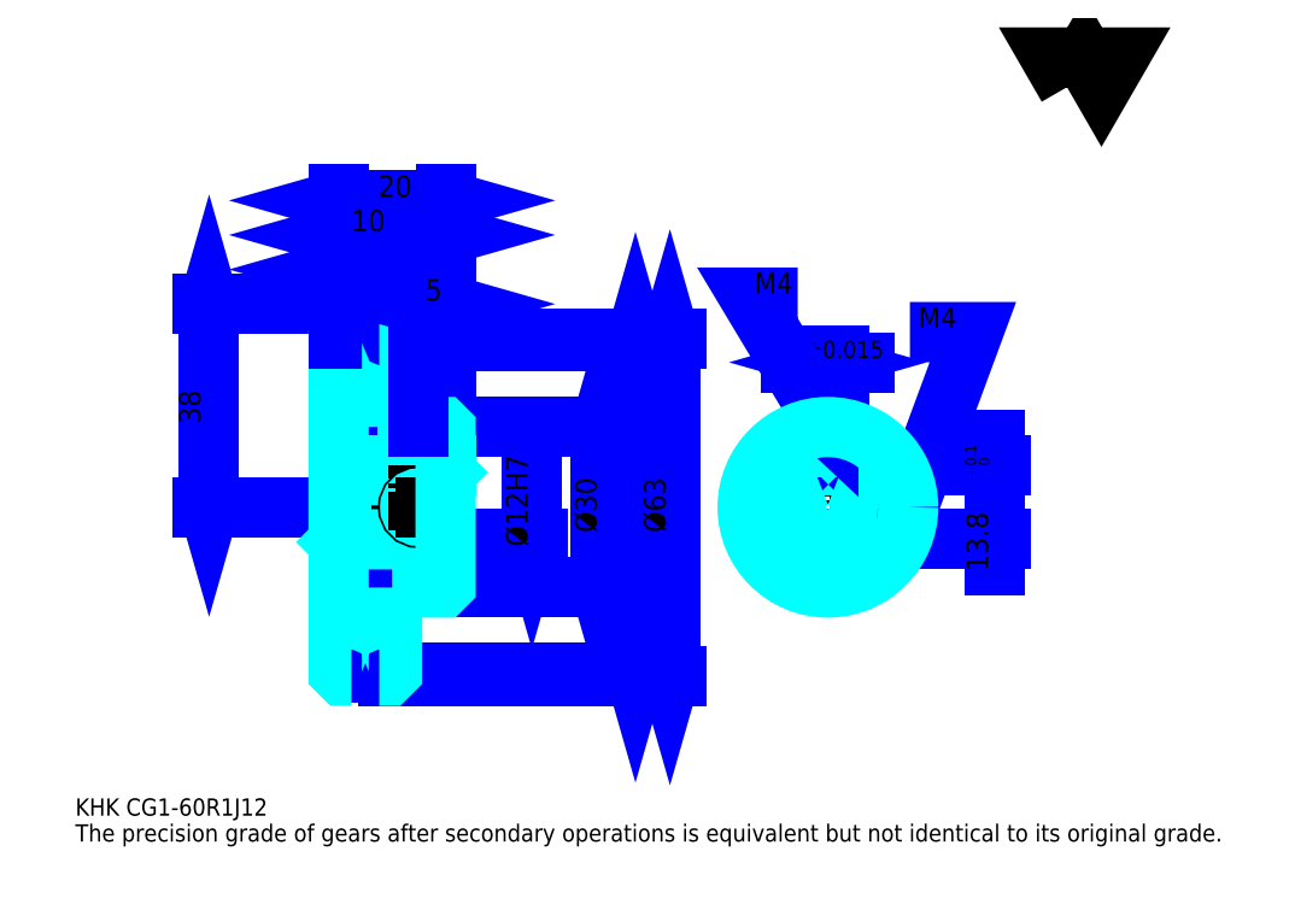
<metadata>
{"format":"dxf","ext":"dxf","renderer":"ezdxf+matplotlib","layout":"modelspace","background":"white","min_lineweight":24,"dpi":150}
</metadata>
<code>
0
SECTION
2
ENTITIES
0
TEXT
8
0
10
8.065
20
8.871
40
3.226
41
1
1
KHK CG1-60R1J12
7
KANJI
50
0
51
0
0
TEXT
8
0
10
8.065
20
4.032
40
3.226
41
1
1
The precision grade of gears after secondary operations is equivalent but not identical to its original grade.
7
KANJI
50
0
51
0
0
TEXT
8
0
10
8.065
20
145.2
40
3.629
41
1
1

7
KANJI
50
0
51
0
0
POLYLINE
8
0
66
     1
70
     2
0
VERTEX
8
0
10
193.5
20
145.2
0
VERTEX
8
0
10
190.4
20
150.6
0
VERTEX
8
0
10
203
20
150.6
0
VERTEX
8
0
10
199.8
20
145.2
0
VERTEX
8
0
10
196.7
20
150.6
0
VERTEX
8
0
10
193.5
20
145.2
0
SEQEND
0
LINE
8
DASHDOT
10
59.68
20
104.5
11
64.84
21
104.5
0
LINE
8
DASHDOT
10
62.26
20
107
11
62.26
21
32.61
0
LINE
8
0
10
112.7
20
97.53
11
112.7
21
35.53
0
POLYLINE
8
0
66
     1
70
     2
0
VERTEX
8
0
10
113.5
20
94.71
0
VERTEX
8
0
10
112.7
20
97.53
0
VERTEX
8
0
10
111.9
20
94.71
0
SEQEND
0
POLYLINE
8
0
66
     1
70
     2
0
VERTEX
8
0
10
111.9
20
38.35
0
VERTEX
8
0
10
112.7
20
35.53
0
VERTEX
8
0
10
113.5
20
38.35
0
SEQEND
0
LINE
8
0
10
77.26
20
97.53
11
114
21
97.53
0
LINE
8
0
10
77.26
20
35.53
11
114
21
35.53
0
TEXT
8
0
10
111.9
20
61.79
40
4.032
41
1
1
%%c62
7
KANJI
50
90
51
0
0
LINE
8
0
10
119.2
20
98.03
11
119.2
21
35.03
0
POLYLINE
8
0
66
     1
70
     2
0
VERTEX
8
0
10
120
20
95.21
0
VERTEX
8
0
10
119.2
20
98.03
0
VERTEX
8
0
10
118.4
20
95.21
0
SEQEND
0
POLYLINE
8
0
66
     1
70
     2
0
VERTEX
8
0
10
118.4
20
37.85
0
VERTEX
8
0
10
119.2
20
35.03
0
VERTEX
8
0
10
120
20
37.85
0
SEQEND
0
LINE
8
0
10
77.26
20
98.03
11
120.4
21
98.03
0
LINE
8
0
10
77.26
20
35.03
11
120.4
21
35.03
0
TEXT
8
0
10
118.4
20
61.79
40
4.032
41
1
1
%%c63
7
KANJI
50
90
51
0
0
LINE
8
0
10
33.06
20
66.53
11
33.06
21
104.5
0
POLYLINE
8
0
66
     1
70
     2
0
VERTEX
8
0
10
32.26
20
69.35
0
VERTEX
8
0
10
33.06
20
66.53
0
VERTEX
8
0
10
33.87
20
69.35
0
SEQEND
0
POLYLINE
8
0
66
     1
70
     2
0
VERTEX
8
0
10
33.87
20
101.7
0
VERTEX
8
0
10
33.06
20
104.5
0
VERTEX
8
0
10
32.26
20
101.7
0
SEQEND
0
LINE
8
0
10
57.26
20
66.53
11
31.85
21
66.53
0
LINE
8
0
10
59.68
20
104.5
11
31.85
21
104.5
0
TEXT
8
0
10
31.45
20
82.1
40
4.032
41
1
1
38
7
KANJI
50
90
51
0
0
LINE
8
0
10
67.26
20
117.4
11
77.26
21
117.4
0
POLYLINE
8
0
66
     1
70
     2
0
VERTEX
8
0
10
70.08
20
118.2
0
VERTEX
8
0
10
67.26
20
117.4
0
VERTEX
8
0
10
70.08
20
116.6
0
SEQEND
0
POLYLINE
8
0
66
     1
70
     2
0
VERTEX
8
0
10
74.44
20
116.6
0
VERTEX
8
0
10
77.26
20
117.4
0
VERTEX
8
0
10
74.44
20
118.2
0
SEQEND
0
LINE
8
0
10
67.26
20
98.03
11
67.26
21
118.6
0
TEXT
8
0
10
69.64
20
118.1
40
4.032
41
1
1
10
7
KANJI
50
0
51
0
0
LINE
8
0
10
57.26
20
111
11
62.26
21
111
0
POLYLINE
8
0
66
     1
70
     2
0
VERTEX
8
0
10
60.08
20
111.8
0
VERTEX
8
0
10
57.26
20
111
0
VERTEX
8
0
10
60.08
20
110.2
0
SEQEND
0
POLYLINE
8
0
66
     1
70
     2
0
VERTEX
8
0
10
59.44
20
110.2
0
VERTEX
8
0
10
62.26
20
111
0
VERTEX
8
0
10
59.44
20
111.8
0
SEQEND
0
LINE
8
0
10
62.26
20
98.03
11
62.26
21
112.2
0
TEXT
8
0
10
58.45
20
111.6
40
4.032
41
1
1
5
7
KANJI
50
0
51
0
0
ARC
8
DASHDOT
10
62.26
20
104.5
40
7.94
50
220
51
320
0
ARC
8
DASHDOT
10
62.26
20
28.53
40
7.94
50
40
51
140
0
ARC
8
0
10
62.26
20
104.5
40
9.25
50
237.3
51
302.7
0
ARC
8
0
10
62.26
20
28.53
40
9.25
50
57.28
51
122.7
0
ARC
8
0
10
62.26
20
104.5
40
7
50
248.2
51
291.8
0
ARC
8
0
10
62.26
20
28.53
40
7
50
68.21
51
111.8
0
LINE
8
DASHDOT
10
57.26
20
66.53
11
79.68
21
66.53
0
LINE
8
0
10
67.26
20
97.23
11
67.26
21
98.03
0
LINE
8
0
10
57.26
20
97.23
11
57.26
21
98.03
0
LINE
8
0
10
77.26
20
81.03
11
77.26
21
98.03
0
LINE
8
0
10
67.26
20
81.53
11
77.26
21
81.53
0
LINE
8
0
10
67.26
20
51.53
11
77.26
21
51.53
0
LINE
8
0
10
66.45
20
98.03
11
77.26
21
98.03
0
LINE
8
0
10
62.26
20
97.53
11
77.26
21
97.53
0
LINE
8
0
10
62.26
20
35.53
11
77.26
21
35.53
0
LINE
8
0
10
66.45
20
35.03
11
77.26
21
35.03
0
LINE
8
0
10
77.26
20
73.03
11
76.76
21
72.53
0
LINE
8
0
10
77.26
20
60.03
11
76.76
21
60.53
0
LINE
8
0
10
57.26
20
60.03
11
57.76
21
60.53
0
POLYLINE
8
0
66
     1
70
     2
0
VERTEX
8
0
10
59.66
20
98.03
0
VERTEX
8
0
10
58.06
20
98.03
0
VERTEX
8
0
10
57.26
20
97.23
0
VERTEX
8
0
10
57.26
20
60.03
0
SEQEND
0
POLYLINE
8
0
66
     1
70
     2
0
VERTEX
8
0
10
57.26
20
60.03
0
VERTEX
8
0
10
57.26
20
35.84
0
VERTEX
8
0
10
58.06
20
35.03
0
VERTEX
8
0
10
59.66
20
35.03
0
SEQEND
0
POLYLINE
8
0
66
     1
70
     2
0
VERTEX
8
0
10
57.26
20
73.03
0
VERTEX
8
0
10
57.76
20
72.53
0
VERTEX
8
0
10
57.76
20
60.53
0
VERTEX
8
0
10
76.76
20
60.53
0
VERTEX
8
0
10
76.76
20
72.53
0
VERTEX
8
0
10
57.76
20
72.53
0
SEQEND
0
LINE
8
0
10
57.26
20
123.9
11
77.26
21
123.9
0
POLYLINE
8
0
66
     1
70
     2
0
VERTEX
8
0
10
60.08
20
124.7
0
VERTEX
8
0
10
57.26
20
123.9
0
VERTEX
8
0
10
60.08
20
123.1
0
SEQEND
0
POLYLINE
8
0
66
     1
70
     2
0
VERTEX
8
0
10
74.44
20
123.1
0
VERTEX
8
0
10
77.26
20
123.9
0
VERTEX
8
0
10
74.44
20
124.7
0
SEQEND
0
LINE
8
0
10
57.26
20
98.03
11
57.26
21
125.1
0
LINE
8
0
10
77.26
20
98.03
11
77.26
21
125.1
0
TEXT
8
0
10
64.64
20
124.5
40
4.032
41
1
1
20
7
KANJI
50
0
51
0
0
LINE
8
0
10
57.26
20
117.4
11
67.26
21
117.4
0
POLYLINE
8
0
66
     1
70
     2
0
VERTEX
8
0
10
60.08
20
118.2
0
VERTEX
8
0
10
57.26
20
117.4
0
VERTEX
8
0
10
60.08
20
116.6
0
SEQEND
0
POLYLINE
8
0
66
     1
70
     2
0
VERTEX
8
0
10
64.44
20
116.6
0
VERTEX
8
0
10
67.26
20
117.4
0
VERTEX
8
0
10
64.44
20
118.2
0
SEQEND
0
TEXT
8
0
10
59.64
20
118.1
40
4.032
41
1
1
10
7
KANJI
50
0
51
0
0
LINE
8
0
10
106.3
20
81.53
11
106.3
21
51.53
0
POLYLINE
8
0
66
     1
70
     2
0
VERTEX
8
0
10
107.1
20
78.71
0
VERTEX
8
0
10
106.3
20
81.53
0
VERTEX
8
0
10
105.5
20
78.71
0
SEQEND
0
POLYLINE
8
0
66
     1
70
     2
0
VERTEX
8
0
10
105.5
20
54.35
0
VERTEX
8
0
10
106.3
20
51.53
0
VERTEX
8
0
10
107.1
20
54.35
0
SEQEND
0
LINE
8
0
10
77.26
20
81.53
11
107.5
21
81.53
0
LINE
8
0
10
77.26
20
51.53
11
107.5
21
51.53
0
TEXT
8
0
10
105.5
20
61.79
40
4.032
41
1
1
%%c30
7
KANJI
50
90
51
0
0
LINE
8
DASHDOT
10
148.7
20
85.56
11
148.7
21
49.11
0
LINE
8
DASHDOT
10
131.3
20
66.53
11
166.1
21
66.53
0
LINE
8
0
10
155.5
20
93.63
11
141.9
21
93.63
0
POLYLINE
8
0
66
     1
70
     2
0
VERTEX
8
0
10
143.9
20
92.82
0
VERTEX
8
0
10
146.7
20
93.63
0
VERTEX
8
0
10
143.9
20
94.44
0
SEQEND
0
POLYLINE
8
0
66
     1
70
     2
0
VERTEX
8
0
10
153.5
20
94.44
0
VERTEX
8
0
10
150.7
20
93.63
0
VERTEX
8
0
10
153.5
20
92.82
0
SEQEND
0
LINE
8
0
10
146.7
20
74.33
11
146.7
21
94.84
0
LINE
8
0
10
150.7
20
74.33
11
150.7
21
94.84
0
TEXT
8
0
10
140.4
20
94.44
40
4.032
41
1
1
4
7
KANJI
50
0
51
0
0
TEXT
8
0
10
144.4
20
94.44
40
3.226
41
1
1
%%p0.015
7
KANJI
50
0
51
0
0
LINE
8
0
10
179.8
20
55.69
11
179.8
21
79.17
0
POLYLINE
8
0
66
     1
70
     2
0
VERTEX
8
0
10
179
20
77.15
0
VERTEX
8
0
10
179.8
20
74.33
0
VERTEX
8
0
10
180.6
20
77.15
0
SEQEND
0
POLYLINE
8
0
66
     1
70
     2
0
VERTEX
8
0
10
180.6
20
57.71
0
VERTEX
8
0
10
179.8
20
60.53
0
VERTEX
8
0
10
179
20
57.71
0
SEQEND
0
LINE
8
0
10
150.7
20
74.33
11
181
21
74.33
0
LINE
8
0
10
148.7
20
60.53
11
181
21
60.53
0
TEXT
8
0
10
178.6
20
54.55
40
4.032
41
1
1
13.8
7
KANJI
50
90
51
0
0
TEXT
8
0
10
178.9
20
72.01
40
2.016
41
1
1

7
KANJI
50
90
51
0
0
TEXT
8
0
10
176.4
20
72.01
40
2.016
41
1
1
+
7
KANJI
50
90
51
0
0
TEXT
8
0
10
178.9
20
74.27
40
2.016
41
1
1
0
7
KANJI
50
90
51
0
0
TEXT
8
0
10
176.4
20
74.27
40
2.016
41
1
1
0.1
7
KANJI
50
90
51
0
0
ARC
8
0
10
148.7
20
66.53
40
6
50
109.5
51
70.53
0
POLYLINE
8
0
66
     1
70
     2
0
VERTEX
8
0
10
150.7
20
72.19
0
VERTEX
8
0
10
150.7
20
74.33
0
VERTEX
8
0
10
146.7
20
74.33
0
VERTEX
8
0
10
146.7
20
72.19
0
SEQEND
0
LINE
8
0
10
57.26
20
74.33
11
77.26
21
74.33
0
POLYLINE
8
DASHDOT
66
     1
70
     2
0
VERTEX
8
DASHDOT
10
72.26
20
83.95
0
VERTEX
8
DASHDOT
10
72.26
20
71.91
0
SEQEND
0
POLYLINE
8
0
66
     1
70
     2
0
VERTEX
8
0
10
74.26
20
81.53
0
VERTEX
8
0
10
74.26
20
74.33
0
SEQEND
0
POLYLINE
8
0
66
     1
70
     2
0
VERTEX
8
0
10
70.26
20
81.53
0
VERTEX
8
0
10
70.26
20
74.33
0
SEQEND
0
POLYLINE
8
0
66
     1
70
     2
0
VERTEX
8
0
10
73.88
20
81.53
0
VERTEX
8
0
10
73.88
20
74.33
0
SEQEND
0
POLYLINE
8
0
66
     1
70
     2
0
VERTEX
8
0
10
70.64
20
81.53
0
VERTEX
8
0
10
70.64
20
74.33
0
SEQEND
0
POLYLINE
8
0
66
     1
70
     2
0
VERTEX
8
0
10
146.7
20
72.19
0
VERTEX
8
0
10
146.7
20
81.4
0
SEQEND
0
POLYLINE
8
0
66
     1
70
     2
0
VERTEX
8
0
10
150.7
20
72.19
0
VERTEX
8
0
10
150.7
20
81.4
0
SEQEND
0
POLYLINE
8
0
66
     1
70
     2
0
VERTEX
8
0
10
147.1
20
74.33
0
VERTEX
8
0
10
147.1
20
81.44
0
SEQEND
0
POLYLINE
8
0
66
     1
70
     2
0
VERTEX
8
0
10
150.3
20
74.33
0
VERTEX
8
0
10
150.3
20
81.44
0
SEQEND
0
POLYLINE
8
0
66
     1
70
     2
0
VERTEX
8
0
10
148.7
20
81.53
0
VERTEX
8
0
10
134.2
20
105.7
0
VERTEX
8
0
10
143.1
20
105.7
0
SEQEND
0
POLYLINE
8
0
66
     1
70
     2
0
VERTEX
8
0
10
146.6
20
83.54
0
VERTEX
8
0
10
148.7
20
81.53
0
VERTEX
8
0
10
147.9
20
84.37
0
SEQEND
0
TEXT
8
0
10
135
20
106.5
40
3.871
41
1
1
M4
7
KANJI
50
0
51
0
0
CIRCLE
8
0
10
72.26
20
66.53
40
2
0
CIRCLE
8
0
10
72.26
20
66.53
40
1.62
0
POLYLINE
8
DASHDOT
66
     1
70
     2
0
VERTEX
8
DASHDOT
10
67.84
20
66.53
0
VERTEX
8
DASHDOT
10
76.68
20
66.53
0
SEQEND
0
POLYLINE
8
DASHDOT
66
     1
70
     2
0
VERTEX
8
DASHDOT
10
72.26
20
62.11
0
VERTEX
8
DASHDOT
10
72.26
20
70.95
0
SEQEND
0
LINE
8
0
10
72.26
20
81.53
11
72.26
21
98.03
0
POLYLINE
8
0
66
     1
70
     2
0
VERTEX
8
0
10
154.4
20
68.53
0
VERTEX
8
0
10
163.6
20
68.53
0
SEQEND
0
POLYLINE
8
0
66
     1
70
     2
0
VERTEX
8
0
10
154.4
20
64.53
0
VERTEX
8
0
10
163.6
20
64.53
0
SEQEND
0
POLYLINE
8
0
66
     1
70
     2
0
VERTEX
8
0
10
154.5
20
68.15
0
VERTEX
8
0
10
163.6
20
68.15
0
SEQEND
0
POLYLINE
8
0
66
     1
70
     2
0
VERTEX
8
0
10
154.5
20
64.91
0
VERTEX
8
0
10
163.6
20
64.91
0
SEQEND
0
POLYLINE
8
0
66
     1
70
     2
0
VERTEX
8
0
10
163.7
20
66.53
0
VERTEX
8
0
10
175.8
20
99.27
0
VERTEX
8
0
10
164
20
99.27
0
SEQEND
0
POLYLINE
8
0
66
     1
70
     2
0
VERTEX
8
0
10
163.9
20
69.46
0
VERTEX
8
0
10
163.7
20
66.53
0
VERTEX
8
0
10
165.4
20
68.9
0
SEQEND
0
TEXT
8
0
10
165.6
20
100.1
40
3.871
41
1
1
M4
7
KANJI
50
0
51
0
0
LINE
8
0
10
93.39
20
72.53
11
93.39
21
60.53
0
POLYLINE
8
0
66
     1
70
     2
0
VERTEX
8
0
10
92.58
20
63.35
0
VERTEX
8
0
10
93.39
20
60.53
0
VERTEX
8
0
10
94.19
20
63.35
0
SEQEND
0
LINE
8
0
10
77.26
20
60.53
11
94.6
21
60.53
0
TEXT
8
0
10
92.58
20
59.17
40
4.032
41
1
1
%%c12H7
7
KANJI
50
90
51
0
0
POLYLINE
8
0
66
     1
70
     2
0
VERTEX
8
0
10
67.26
20
81.53
0
VERTEX
8
0
10
67.26
20
97.23
0
VERTEX
8
0
10
66.45
20
98.03
0
VERTEX
8
0
10
64.86
20
98.03
0
SEQEND
0
POLYLINE
8
0
66
     1
70
     2
0
VERTEX
8
0
10
64.86
20
35.03
0
VERTEX
8
0
10
66.45
20
35.03
0
VERTEX
8
0
10
67.26
20
35.84
0
VERTEX
8
0
10
67.26
20
51.53
0
SEQEND
0
POLYLINE
8
0
66
     1
70
     2
0
VERTEX
8
0
10
67.26
20
51.53
0
VERTEX
8
0
10
76.76
20
51.53
0
VERTEX
8
0
10
77.26
20
52.03
0
VERTEX
8
0
10
77.26
20
81.03
0
VERTEX
8
0
10
76.76
20
81.53
0
VERTEX
8
0
10
67.26
20
81.53
0
SEQEND
0
CIRCLE
8
0
10
148.7
20
66.53
40
15
0
LINE
8
0
10
72.26
20
104.5
11
77.26
21
104.5
0
POLYLINE
8
0
66
     1
70
     2
0
VERTEX
8
0
10
75.08
20
105.3
0
VERTEX
8
0
10
72.26
20
104.5
0
VERTEX
8
0
10
75.08
20
103.7
0
SEQEND
0
POLYLINE
8
0
66
     1
70
     2
0
VERTEX
8
0
10
74.44
20
103.7
0
VERTEX
8
0
10
77.26
20
104.5
0
VERTEX
8
0
10
74.44
20
105.3
0
SEQEND
0
LINE
8
0
10
72.26
20
98.03
11
72.26
21
105.7
0
TEXT
8
0
10
73.45
20
105.2
40
4.032
41
1
1
5
7
KANJI
50
0
51
0
0
LINE
8
0
10
72.26
20
81.53
11
72.26
21
98.03
0
ENDSEC
0
EOF

</code>
